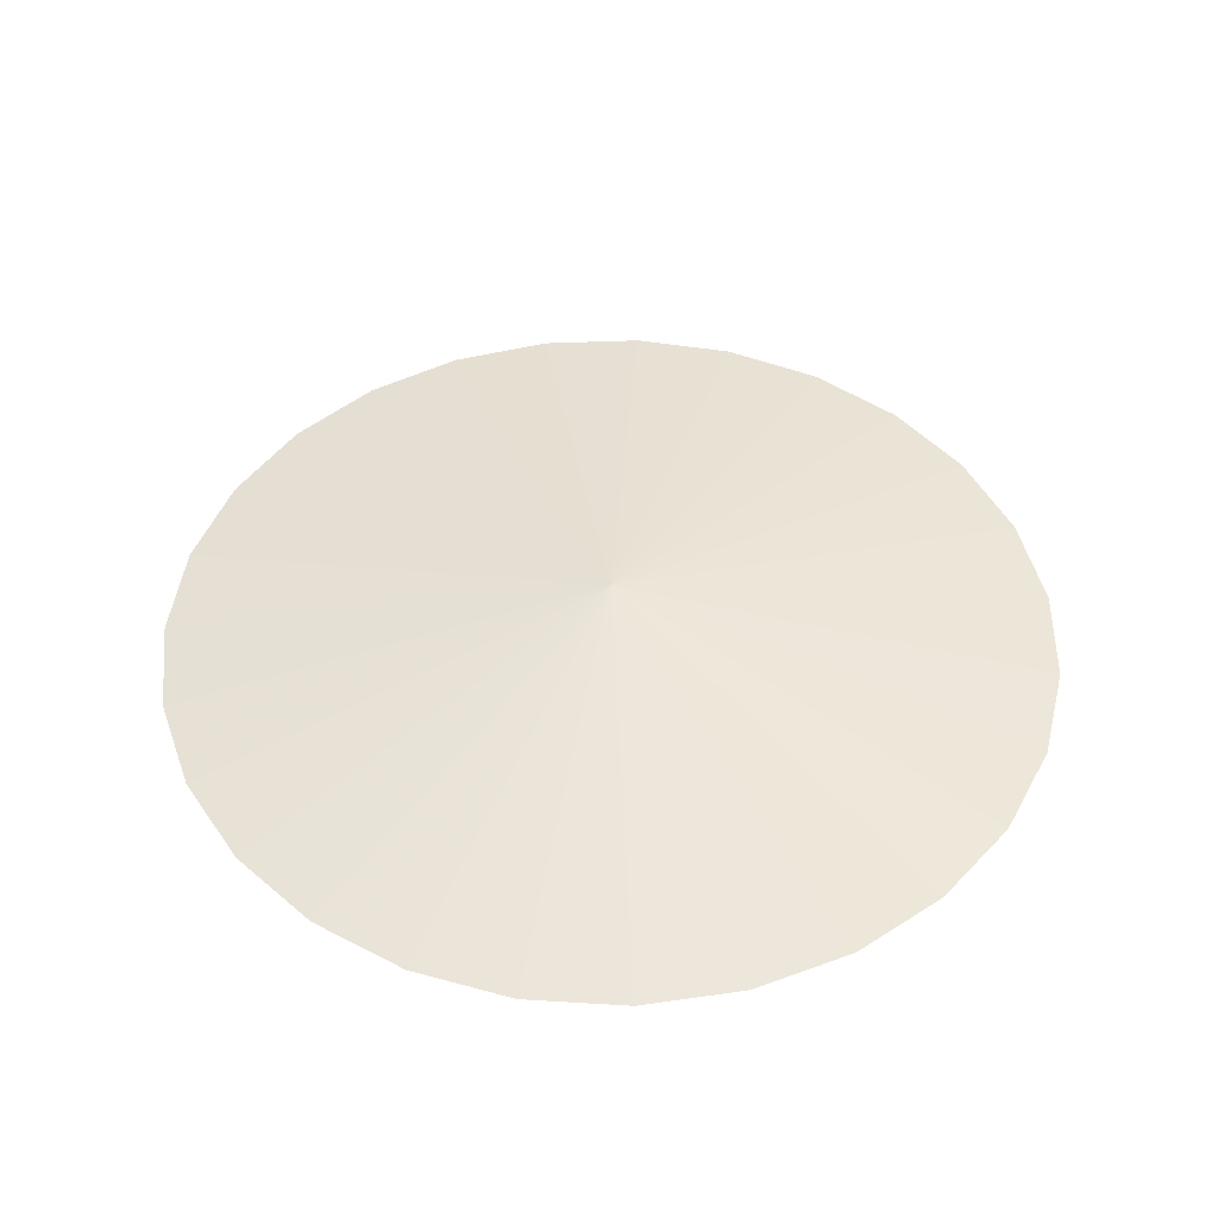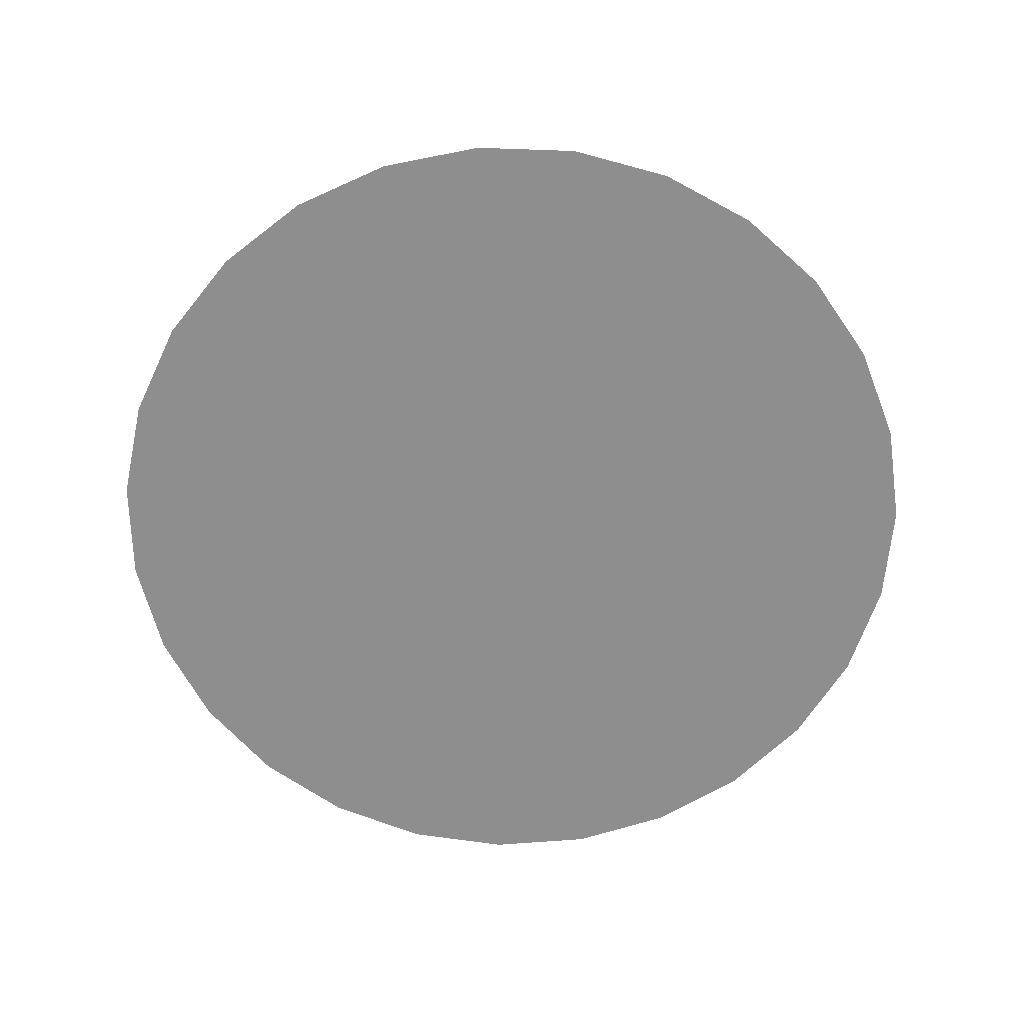
<metadata>
{"format":"obj","ext":"obj","renderer":"f3d","projection":"perspective","resolution":1024,"background":"white","views":[{"elev":46.8,"azim":167.3,"up":"+Z"},{"elev":-65.0,"azim":-78.7,"up":"+Z"}]}
</metadata>
<code>
v 4.074e-17 1.002e-18 -0.05072
v 4.074e-17 1.002e-18 0.09962
v 0.9987 1.002e-18 -0.05072
v 0.9718 0.2303 -0.05072
v 0.8925 0.4482 -0.05072
v 0.7651 0.642 -0.05072
v 0.5964 0.8011 -0.05072
v 0.3956 0.917 -0.05072
v 0.1734 0.9835 -0.05072
v -0.05807 0.997 -0.05072
v -0.2864 0.9568 -0.05072
v -0.4994 0.8649 -0.05072
v -0.6854 0.7264 -0.05072
v -0.8344 0.5488 -0.05072
v -0.9385 0.3416 -0.05072
v -0.992 0.1159 -0.05072
v -0.992 -0.1159 -0.05072
v -0.9385 -0.3416 -0.05072
v -0.8344 -0.5488 -0.05072
v -0.6854 -0.7264 -0.05072
v -0.4994 -0.8649 -0.05072
v -0.2864 -0.9568 -0.05072
v -0.05807 -0.997 -0.05072
v 0.1734 -0.9835 -0.05072
v 0.3956 -0.917 -0.05072
v 0.5964 -0.8011 -0.05072
v 0.7651 -0.642 -0.05072
v 0.8925 -0.4482 -0.05072
v 0.9718 -0.2303 -0.05072
v 0.6658 1.002e-18 -0.0006038
v 0.6479 0.1535 -0.0006038
v 0.595 0.2988 -0.0006038
v 0.51 0.428 -0.0006038
v 0.3976 0.5341 -0.0006038
v 0.2637 0.6114 -0.0006038
v 0.1156 0.6557 -0.0006038
v -0.03871 0.6647 -0.0006038
v -0.191 0.6378 -0.0006038
v -0.3329 0.5766 -0.0006038
v -0.4569 0.4843 -0.0006038
v -0.5563 0.3659 -0.0006038
v -0.6257 0.2277 -0.0006038
v -0.6613 0.0773 -0.0006038
v -0.6613 -0.0773 -0.0006038
v -0.6257 -0.2277 -0.0006038
v -0.5563 -0.3659 -0.0006038
v -0.4569 -0.4843 -0.0006038
v -0.3329 -0.5766 -0.0006038
v -0.191 -0.6378 -0.0006038
v -0.03871 -0.6647 -0.0006038
v 0.1156 -0.6557 -0.0006038
v 0.2637 -0.6114 -0.0006038
v 0.3976 -0.5341 -0.0006038
v 0.51 -0.428 -0.0006038
v 0.595 -0.2988 -0.0006038
v 0.6479 -0.1535 -0.0006038
v 0.3329 1.002e-18 0.04951
v 0.3239 0.07677 0.04951
v 0.2975 0.1494 0.04951
v 0.255 0.214 0.04951
v 0.1988 0.267 0.04951
v 0.1319 0.3057 0.04951
v 0.05781 0.3278 0.04951
v -0.01936 0.3323 0.04951
v -0.09548 0.3189 0.04951
v -0.1665 0.2883 0.04951
v -0.2285 0.2421 0.04951
v -0.2781 0.1829 0.04951
v -0.3128 0.1139 0.04951
v -0.3307 0.03865 0.04951
v -0.3307 -0.03865 0.04951
v -0.3128 -0.1139 0.04951
v -0.2781 -0.1829 0.04951
v -0.2285 -0.2421 0.04951
v -0.1665 -0.2883 0.04951
v -0.09548 -0.3189 0.04951
v -0.01936 -0.3323 0.04951
v 0.05781 -0.3278 0.04951
v 0.1319 -0.3057 0.04951
v 0.1988 -0.267 0.04951
v 0.255 -0.214 0.04951
v 0.2975 -0.1494 0.04951
v 0.3239 -0.07677 0.04951
v 0.4859 0.1152 -0.05072
v 0.9853 0.1152 -0.05072
v 0.4994 1.002e-18 -0.05072
v 0.1665 1.002e-18 0.07457
v 0.3284 0.03839 0.04951
v 0.162 0.03839 0.07457
v 0.4462 0.2241 -0.05072
v 0.9321 0.3393 -0.05072
v 0.3107 0.1131 0.04951
v 0.1487 0.0747 0.07457
v 0.3825 0.321 -0.05072
v 0.8288 0.5451 -0.05072
v 0.2763 0.1817 0.04951
v 0.1275 0.107 0.07457
v 0.2982 0.4005 -0.05072
v 0.6807 0.7215 -0.05072
v 0.2269 0.2405 0.04951
v 0.0994 0.1335 0.07457
v 0.1978 0.4585 -0.05072
v 0.496 0.8591 -0.05072
v 0.1653 0.2864 0.04951
v 0.06593 0.1528 0.07457
v 0.08671 0.4918 -0.05072
v 0.2845 0.9503 -0.05072
v 0.09483 0.3168 0.04951
v 0.0289 0.1639 0.07457
v -0.02903 0.4985 -0.05072
v 0.05768 0.9903 -0.05072
v 0.01923 0.3301 0.04951
v -0.009678 0.1662 0.07457
v -0.1432 0.4784 -0.05072
v -0.1723 0.9769 -0.05072
v -0.05742 0.3256 0.04951
v -0.04774 0.1595 0.07457
v -0.2497 0.4325 -0.05072
v -0.3929 0.9108 -0.05072
v -0.131 0.3036 0.04951
v -0.08323 0.1442 0.07457
v -0.3427 0.3632 -0.05072
v -0.5924 0.7957 -0.05072
v -0.1975 0.2652 0.04951
v -0.1142 0.1211 0.07457
v -0.4172 0.2744 -0.05072
v -0.7599 0.6376 -0.05072
v -0.2533 0.2125 0.04951
v -0.1391 0.09147 0.07457
v -0.4692 0.1708 -0.05072
v -0.8864 0.4452 -0.05072
v -0.2955 0.1484 0.04951
v -0.1564 0.05693 0.07457
v -0.496 0.05797 -0.05072
v -0.9652 0.2288 -0.05072
v -0.3217 0.07625 0.04951
v -0.1653 0.01932 0.07457
v -0.496 -0.05797 -0.05072
v -0.992 1.18e-16 -0.05072
v -0.3307 3.816e-17 0.04951
v -0.1653 -0.01932 0.07457
v -0.4692 -0.1708 -0.05072
v -0.9652 -0.2288 -0.05072
v -0.3217 -0.07625 0.04951
v -0.1564 -0.05693 0.07457
v -0.4172 -0.2744 -0.05072
v -0.8864 -0.4452 -0.05072
v -0.2955 -0.1484 0.04951
v -0.1391 -0.09147 0.07457
v -0.3427 -0.3632 -0.05072
v -0.7599 -0.6376 -0.05072
v -0.2533 -0.2125 0.04951
v -0.1142 -0.1211 0.07457
v -0.2497 -0.4325 -0.05072
v -0.5924 -0.7957 -0.05072
v -0.1975 -0.2652 0.04951
v -0.08323 -0.1442 0.07457
v -0.1432 -0.4784 -0.05072
v -0.3929 -0.9108 -0.05072
v -0.131 -0.3036 0.04951
v -0.04774 -0.1595 0.07457
v -0.02903 -0.4985 -0.05072
v -0.1723 -0.9769 -0.05072
v -0.05742 -0.3256 0.04951
v -0.009678 -0.1662 0.07457
v 0.08671 -0.4918 -0.05072
v 0.05768 -0.9903 -0.05072
v 0.01923 -0.3301 0.04951
v 0.0289 -0.1639 0.07457
v 0.1978 -0.4585 -0.05072
v 0.2845 -0.9503 -0.05072
v 0.09483 -0.3168 0.04951
v 0.06593 -0.1528 0.07457
v 0.2982 -0.4005 -0.05072
v 0.496 -0.8591 -0.05072
v 0.1653 -0.2864 0.04951
v 0.0994 -0.1335 0.07457
v 0.3825 -0.321 -0.05072
v 0.6807 -0.7215 -0.05072
v 0.2269 -0.2405 0.04951
v 0.1275 -0.107 0.07457
v 0.4462 -0.2241 -0.05072
v 0.8288 -0.5451 -0.05072
v 0.2763 -0.1817 0.04951
v 0.1487 -0.0747 0.07457
v 0.4859 -0.1152 -0.05072
v 0.9321 -0.3393 -0.05072
v 0.3107 -0.1131 0.04951
v 0.162 -0.03839 0.07457
v 0.9853 -0.1152 -0.05072
v 0.3284 -0.03839 0.04951
v 0.8233 0.07677 -0.02566
v 0.8098 0.1919 -0.02566
v 0.6568 0.07677 -0.0006038
v 0.8323 1.002e-18 -0.02566
v 0.7834 0.2646 -0.02566
v 0.7437 0.3735 -0.02566
v 0.6214 0.2262 -0.0006038
v 0.7013 0.4381 -0.02566
v 0.6375 0.535 -0.02566
v 0.5525 0.3634 -0.0006038
v 0.5813 0.588 -0.02566
v 0.497 0.6676 -0.02566
v 0.4538 0.481 -0.0006038
v 0.4301 0.7062 -0.02566
v 0.3296 0.7642 -0.02566
v 0.3307 0.5727 -0.0006038
v 0.2556 0.7864 -0.02566
v 0.1445 0.8196 -0.02566
v 0.1897 0.6335 -0.0006038
v 0.06736 0.8241 -0.02566
v -0.04839 0.8309 -0.02566
v 0.03845 0.6602 -0.0006038
v -0.1245 0.8174 -0.02566
v -0.2387 0.7973 -0.02566
v -0.1148 0.6513 -0.0006038
v -0.3097 0.7667 -0.02566
v -0.4161 0.7208 -0.02566
v -0.2619 0.6072 -0.0006038
v -0.4781 0.6746 -0.02566
v -0.5711 0.6054 -0.02566
v -0.3949 0.5304 -0.0006038
v -0.6208 0.5462 -0.02566
v -0.6953 0.4573 -0.02566
v -0.5066 0.4251 -0.0006038
v -0.73 0.3883 -0.02566
v -0.7821 0.2847 -0.02566
v -0.591 0.2968 -0.0006038
v -0.7999 0.2094 -0.02566
v -0.8266 0.09662 -0.02566
v -0.6435 0.1525 -0.0006038
v -0.8266 0.01932 -0.02566
v -0.8266 -0.09662 -0.02566
v -0.6613 7.633e-17 -0.0006038
v -0.8088 -0.1718 -0.02566
v -0.7821 -0.2847 -0.02566
v -0.6435 -0.1525 -0.0006038
v -0.7474 -0.3537 -0.02566
v -0.6953 -0.4573 -0.02566
v -0.591 -0.2968 -0.0006038
v -0.6457 -0.5165 -0.02566
v -0.5711 -0.6054 -0.02566
v -0.5066 -0.4251 -0.0006038
v -0.5091 -0.6515 -0.02566
v -0.4161 -0.7208 -0.02566
v -0.3949 -0.5304 -0.0006038
v -0.3452 -0.7514 -0.02566
v -0.2387 -0.7973 -0.02566
v -0.2619 -0.6072 -0.0006038
v -0.1626 -0.8107 -0.02566
v -0.04839 -0.8309 -0.02566
v -0.1148 -0.6513 -0.0006038
v 0.02877 -0.8264 -0.02566
v 0.1445 -0.8196 -0.02566
v 0.03845 -0.6602 -0.0006038
v 0.2186 -0.7974 -0.02566
v 0.3296 -0.7642 -0.02566
v 0.1897 -0.6335 -0.0006038
v 0.3966 -0.7255 -0.02566
v 0.497 -0.6676 -0.02566
v 0.3307 -0.5727 -0.0006038
v 0.5532 -0.6145 -0.02566
v 0.6375 -0.535 -0.02566
v 0.4538 -0.481 -0.0006038
v 0.68 -0.4704 -0.02566
v 0.7437 -0.3735 -0.02566
v 0.5525 -0.3634 -0.0006038
v 0.7702 -0.3009 -0.02566
v 0.8098 -0.1919 -0.02566
v 0.6214 -0.2262 -0.0006038
v 0.8188 -0.1152 -0.02566
v 0.6568 -0.07677 -0.0006038
v 0.4949 0.03839 0.02445
v 0.4859 0.1152 0.02445
v 0.4994 1.002e-18 0.02445
v 0.4727 0.1515 0.02445
v 0.4462 0.2241 0.02445
v 0.425 0.2564 0.02445
v 0.3825 0.321 0.02445
v 0.3544 0.3475 0.02445
v 0.2982 0.4005 0.02445
v 0.2647 0.4199 0.02445
v 0.1978 0.4585 0.02445
v 0.1608 0.4696 0.02445
v 0.08671 0.4918 0.02445
v 0.04813 0.494 0.02445
v -0.02903 0.4985 0.02445
v -0.0671 0.4918 0.02445
v -0.1432 0.4784 0.02445
v -0.1787 0.4631 0.02445
v -0.2497 0.4325 0.02445
v -0.2807 0.4094 0.02445
v -0.3427 0.3632 0.02445
v -0.3675 0.3336 0.02445
v -0.4172 0.2744 0.02445
v -0.4346 0.2399 0.02445
v -0.4692 0.1708 0.02445
v -0.4782 0.1332 0.02445
v -0.496 0.05797 0.02445
v -0.496 0.01932 0.02445
v -0.496 -0.05797 0.02445
v -0.4871 -0.09558 0.02445
v -0.4692 -0.1708 0.02445
v -0.4519 -0.2053 0.02445
v -0.4172 -0.2744 0.02445
v -0.3924 -0.304 0.02445
v -0.3427 -0.3632 0.02445
v -0.3117 -0.3863 0.02445
v -0.2497 -0.4325 0.02445
v -0.2142 -0.4478 0.02445
v -0.1432 -0.4784 0.02445
v -0.1052 -0.4851 0.02445
v -0.02903 -0.4985 0.02445
v 0.009547 -0.4963 0.02445
v 0.08671 -0.4918 0.02445
v 0.1237 -0.4807 0.02445
v 0.1978 -0.4585 0.02445
v 0.2313 -0.4392 0.02445
v 0.2982 -0.4005 0.02445
v 0.3263 -0.374 0.02445
v 0.3825 -0.321 0.02445
v 0.4038 -0.2887 0.02445
v 0.4462 -0.2241 0.02445
v 0.4595 -0.1878 0.02445
v 0.4859 -0.1152 0.02445
v 0.4904 -0.07677 0.02445
f 1 84 86
f 84 4 85
f 85 3 86
f 84 85 86
f 2 87 89
f 87 57 88
f 88 58 89
f 87 88 89
f 1 90 84
f 90 5 91
f 91 4 84
f 90 91 84
f 2 89 93
f 89 58 92
f 92 59 93
f 89 92 93
f 1 94 90
f 94 6 95
f 95 5 90
f 94 95 90
f 2 93 97
f 93 59 96
f 96 60 97
f 93 96 97
f 1 98 94
f 98 7 99
f 99 6 94
f 98 99 94
f 2 97 101
f 97 60 100
f 100 61 101
f 97 100 101
f 1 102 98
f 102 8 103
f 103 7 98
f 102 103 98
f 2 101 105
f 101 61 104
f 104 62 105
f 101 104 105
f 1 106 102
f 106 9 107
f 107 8 102
f 106 107 102
f 2 105 109
f 105 62 108
f 108 63 109
f 105 108 109
f 1 110 106
f 110 10 111
f 111 9 106
f 110 111 106
f 2 109 113
f 109 63 112
f 112 64 113
f 109 112 113
f 1 114 110
f 114 11 115
f 115 10 110
f 114 115 110
f 2 113 117
f 113 64 116
f 116 65 117
f 113 116 117
f 1 118 114
f 118 12 119
f 119 11 114
f 118 119 114
f 2 117 121
f 117 65 120
f 120 66 121
f 117 120 121
f 1 122 118
f 122 13 123
f 123 12 118
f 122 123 118
f 2 121 125
f 121 66 124
f 124 67 125
f 121 124 125
f 1 126 122
f 126 14 127
f 127 13 122
f 126 127 122
f 2 125 129
f 125 67 128
f 128 68 129
f 125 128 129
f 1 130 126
f 130 15 131
f 131 14 126
f 130 131 126
f 2 129 133
f 129 68 132
f 132 69 133
f 129 132 133
f 1 134 130
f 134 16 135
f 135 15 130
f 134 135 130
f 2 133 137
f 133 69 136
f 136 70 137
f 133 136 137
f 1 138 134
f 138 17 139
f 139 16 134
f 138 139 134
f 2 137 141
f 137 70 140
f 140 71 141
f 137 140 141
f 1 142 138
f 142 18 143
f 143 17 138
f 142 143 138
f 2 141 145
f 141 71 144
f 144 72 145
f 141 144 145
f 1 146 142
f 146 19 147
f 147 18 142
f 146 147 142
f 2 145 149
f 145 72 148
f 148 73 149
f 145 148 149
f 1 150 146
f 150 20 151
f 151 19 146
f 150 151 146
f 2 149 153
f 149 73 152
f 152 74 153
f 149 152 153
f 1 154 150
f 154 21 155
f 155 20 150
f 154 155 150
f 2 153 157
f 153 74 156
f 156 75 157
f 153 156 157
f 1 158 154
f 158 22 159
f 159 21 154
f 158 159 154
f 2 157 161
f 157 75 160
f 160 76 161
f 157 160 161
f 1 162 158
f 162 23 163
f 163 22 158
f 162 163 158
f 2 161 165
f 161 76 164
f 164 77 165
f 161 164 165
f 1 166 162
f 166 24 167
f 167 23 162
f 166 167 162
f 2 165 169
f 165 77 168
f 168 78 169
f 165 168 169
f 1 170 166
f 170 25 171
f 171 24 166
f 170 171 166
f 2 169 173
f 169 78 172
f 172 79 173
f 169 172 173
f 1 174 170
f 174 26 175
f 175 25 170
f 174 175 170
f 2 173 177
f 173 79 176
f 176 80 177
f 173 176 177
f 1 178 174
f 178 27 179
f 179 26 174
f 178 179 174
f 2 177 181
f 177 80 180
f 180 81 181
f 177 180 181
f 1 182 178
f 182 28 183
f 183 27 178
f 182 183 178
f 2 181 185
f 181 81 184
f 184 82 185
f 181 184 185
f 1 186 182
f 186 29 187
f 187 28 182
f 186 187 182
f 2 185 189
f 185 82 188
f 188 83 189
f 185 188 189
f 1 86 186
f 86 3 190
f 190 29 186
f 86 190 186
f 2 189 87
f 189 83 191
f 191 57 87
f 189 191 87
f 31 192 193
f 192 3 85
f 85 4 193
f 192 85 193
f 31 194 192
f 194 30 195
f 195 3 192
f 194 195 192
f 32 196 197
f 196 4 91
f 91 5 197
f 196 91 197
f 32 198 196
f 198 31 193
f 193 4 196
f 198 193 196
f 33 199 200
f 199 5 95
f 95 6 200
f 199 95 200
f 33 201 199
f 201 32 197
f 197 5 199
f 201 197 199
f 34 202 203
f 202 6 99
f 99 7 203
f 202 99 203
f 34 204 202
f 204 33 200
f 200 6 202
f 204 200 202
f 35 205 206
f 205 7 103
f 103 8 206
f 205 103 206
f 35 207 205
f 207 34 203
f 203 7 205
f 207 203 205
f 36 208 209
f 208 8 107
f 107 9 209
f 208 107 209
f 36 210 208
f 210 35 206
f 206 8 208
f 210 206 208
f 37 211 212
f 211 9 111
f 111 10 212
f 211 111 212
f 37 213 211
f 213 36 209
f 209 9 211
f 213 209 211
f 38 214 215
f 214 10 115
f 115 11 215
f 214 115 215
f 38 216 214
f 216 37 212
f 212 10 214
f 216 212 214
f 39 217 218
f 217 11 119
f 119 12 218
f 217 119 218
f 39 219 217
f 219 38 215
f 215 11 217
f 219 215 217
f 40 220 221
f 220 12 123
f 123 13 221
f 220 123 221
f 40 222 220
f 222 39 218
f 218 12 220
f 222 218 220
f 41 223 224
f 223 13 127
f 127 14 224
f 223 127 224
f 41 225 223
f 225 40 221
f 221 13 223
f 225 221 223
f 42 226 227
f 226 14 131
f 131 15 227
f 226 131 227
f 42 228 226
f 228 41 224
f 224 14 226
f 228 224 226
f 43 229 230
f 229 15 135
f 135 16 230
f 229 135 230
f 43 231 229
f 231 42 227
f 227 15 229
f 231 227 229
f 44 232 233
f 232 16 139
f 139 17 233
f 232 139 233
f 44 234 232
f 234 43 230
f 230 16 232
f 234 230 232
f 45 235 236
f 235 17 143
f 143 18 236
f 235 143 236
f 45 237 235
f 237 44 233
f 233 17 235
f 237 233 235
f 46 238 239
f 238 18 147
f 147 19 239
f 238 147 239
f 46 240 238
f 240 45 236
f 236 18 238
f 240 236 238
f 47 241 242
f 241 19 151
f 151 20 242
f 241 151 242
f 47 243 241
f 243 46 239
f 239 19 241
f 243 239 241
f 48 244 245
f 244 20 155
f 155 21 245
f 244 155 245
f 48 246 244
f 246 47 242
f 242 20 244
f 246 242 244
f 49 247 248
f 247 21 159
f 159 22 248
f 247 159 248
f 49 249 247
f 249 48 245
f 245 21 247
f 249 245 247
f 50 250 251
f 250 22 163
f 163 23 251
f 250 163 251
f 50 252 250
f 252 49 248
f 248 22 250
f 252 248 250
f 51 253 254
f 253 23 167
f 167 24 254
f 253 167 254
f 51 255 253
f 255 50 251
f 251 23 253
f 255 251 253
f 52 256 257
f 256 24 171
f 171 25 257
f 256 171 257
f 52 258 256
f 258 51 254
f 254 24 256
f 258 254 256
f 53 259 260
f 259 25 175
f 175 26 260
f 259 175 260
f 53 261 259
f 261 52 257
f 257 25 259
f 261 257 259
f 54 262 263
f 262 26 179
f 179 27 263
f 262 179 263
f 54 264 262
f 264 53 260
f 260 26 262
f 264 260 262
f 55 265 266
f 265 27 183
f 183 28 266
f 265 183 266
f 55 267 265
f 267 54 263
f 263 27 265
f 267 263 265
f 56 268 269
f 268 28 187
f 187 29 269
f 268 187 269
f 56 270 268
f 270 55 266
f 266 28 268
f 270 266 268
f 30 271 195
f 271 29 190
f 190 3 195
f 271 190 195
f 30 272 271
f 272 56 269
f 269 29 271
f 272 269 271
f 58 273 274
f 273 30 194
f 194 31 274
f 273 194 274
f 58 88 273
f 88 57 275
f 275 30 273
f 88 275 273
f 59 276 277
f 276 31 198
f 198 32 277
f 276 198 277
f 59 92 276
f 92 58 274
f 274 31 276
f 92 274 276
f 60 278 279
f 278 32 201
f 201 33 279
f 278 201 279
f 60 96 278
f 96 59 277
f 277 32 278
f 96 277 278
f 61 280 281
f 280 33 204
f 204 34 281
f 280 204 281
f 61 100 280
f 100 60 279
f 279 33 280
f 100 279 280
f 62 282 283
f 282 34 207
f 207 35 283
f 282 207 283
f 62 104 282
f 104 61 281
f 281 34 282
f 104 281 282
f 63 284 285
f 284 35 210
f 210 36 285
f 284 210 285
f 63 108 284
f 108 62 283
f 283 35 284
f 108 283 284
f 64 286 287
f 286 36 213
f 213 37 287
f 286 213 287
f 64 112 286
f 112 63 285
f 285 36 286
f 112 285 286
f 65 288 289
f 288 37 216
f 216 38 289
f 288 216 289
f 65 116 288
f 116 64 287
f 287 37 288
f 116 287 288
f 66 290 291
f 290 38 219
f 219 39 291
f 290 219 291
f 66 120 290
f 120 65 289
f 289 38 290
f 120 289 290
f 67 292 293
f 292 39 222
f 222 40 293
f 292 222 293
f 67 124 292
f 124 66 291
f 291 39 292
f 124 291 292
f 68 294 295
f 294 40 225
f 225 41 295
f 294 225 295
f 68 128 294
f 128 67 293
f 293 40 294
f 128 293 294
f 69 296 297
f 296 41 228
f 228 42 297
f 296 228 297
f 69 132 296
f 132 68 295
f 295 41 296
f 132 295 296
f 70 298 299
f 298 42 231
f 231 43 299
f 298 231 299
f 70 136 298
f 136 69 297
f 297 42 298
f 136 297 298
f 71 300 301
f 300 43 234
f 234 44 301
f 300 234 301
f 71 140 300
f 140 70 299
f 299 43 300
f 140 299 300
f 72 302 303
f 302 44 237
f 237 45 303
f 302 237 303
f 72 144 302
f 144 71 301
f 301 44 302
f 144 301 302
f 73 304 305
f 304 45 240
f 240 46 305
f 304 240 305
f 73 148 304
f 148 72 303
f 303 45 304
f 148 303 304
f 74 306 307
f 306 46 243
f 243 47 307
f 306 243 307
f 74 152 306
f 152 73 305
f 305 46 306
f 152 305 306
f 75 308 309
f 308 47 246
f 246 48 309
f 308 246 309
f 75 156 308
f 156 74 307
f 307 47 308
f 156 307 308
f 76 310 311
f 310 48 249
f 249 49 311
f 310 249 311
f 76 160 310
f 160 75 309
f 309 48 310
f 160 309 310
f 77 312 313
f 312 49 252
f 252 50 313
f 312 252 313
f 77 164 312
f 164 76 311
f 311 49 312
f 164 311 312
f 78 314 315
f 314 50 255
f 255 51 315
f 314 255 315
f 78 168 314
f 168 77 313
f 313 50 314
f 168 313 314
f 79 316 317
f 316 51 258
f 258 52 317
f 316 258 317
f 79 172 316
f 172 78 315
f 315 51 316
f 172 315 316
f 80 318 319
f 318 52 261
f 261 53 319
f 318 261 319
f 80 176 318
f 176 79 317
f 317 52 318
f 176 317 318
f 81 320 321
f 320 53 264
f 264 54 321
f 320 264 321
f 81 180 320
f 180 80 319
f 319 53 320
f 180 319 320
f 82 322 323
f 322 54 267
f 267 55 323
f 322 267 323
f 82 184 322
f 184 81 321
f 321 54 322
f 184 321 322
f 83 324 325
f 324 55 270
f 270 56 325
f 324 270 325
f 83 188 324
f 188 82 323
f 323 55 324
f 188 323 324
f 57 326 275
f 326 56 272
f 272 30 275
f 326 272 275
f 57 191 326
f 191 83 325
f 325 56 326
f 191 325 326

</code>
